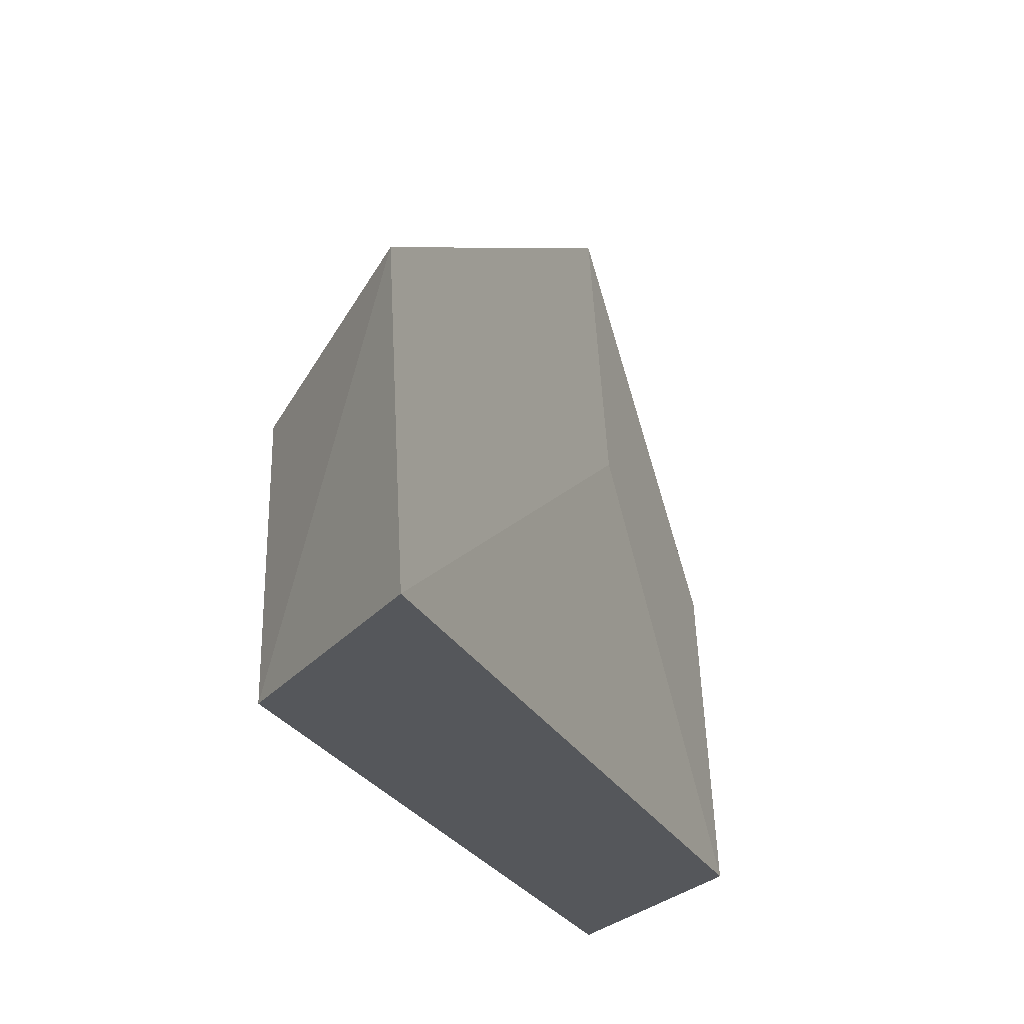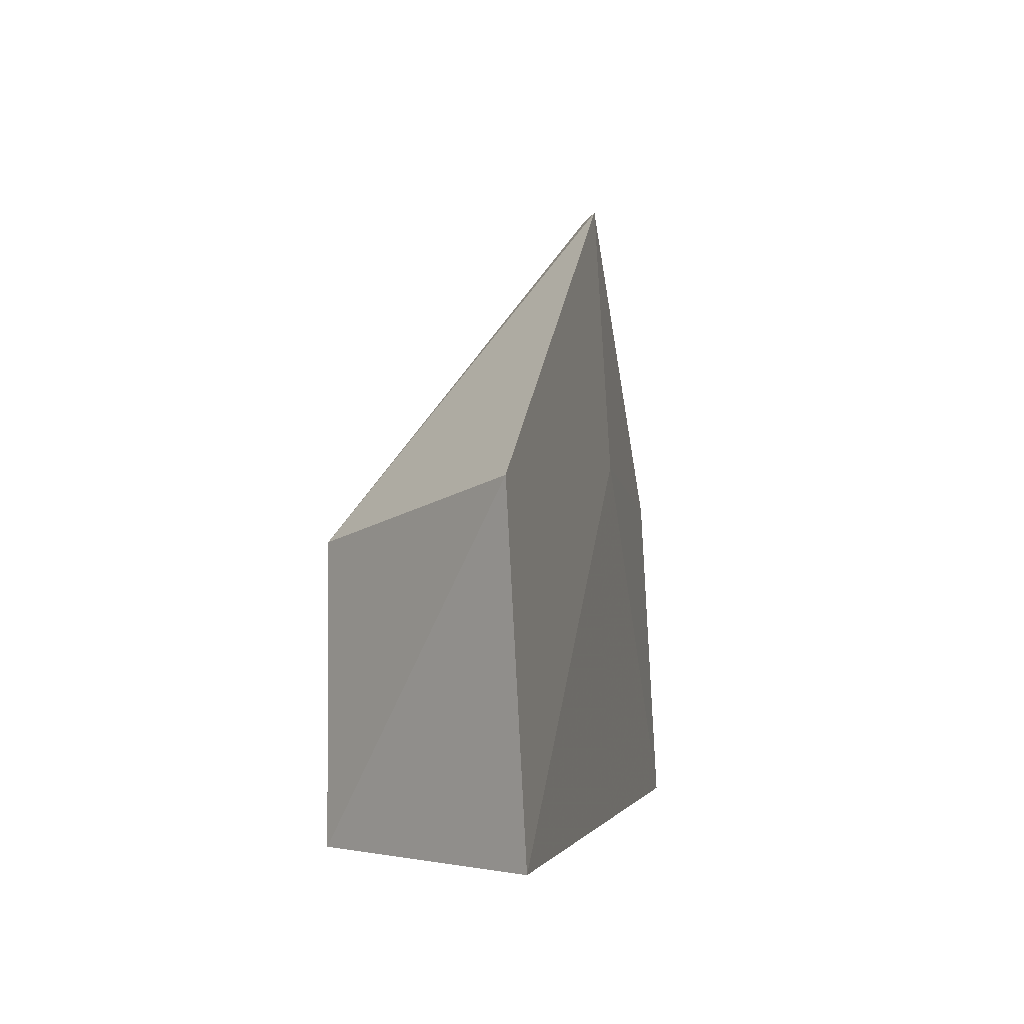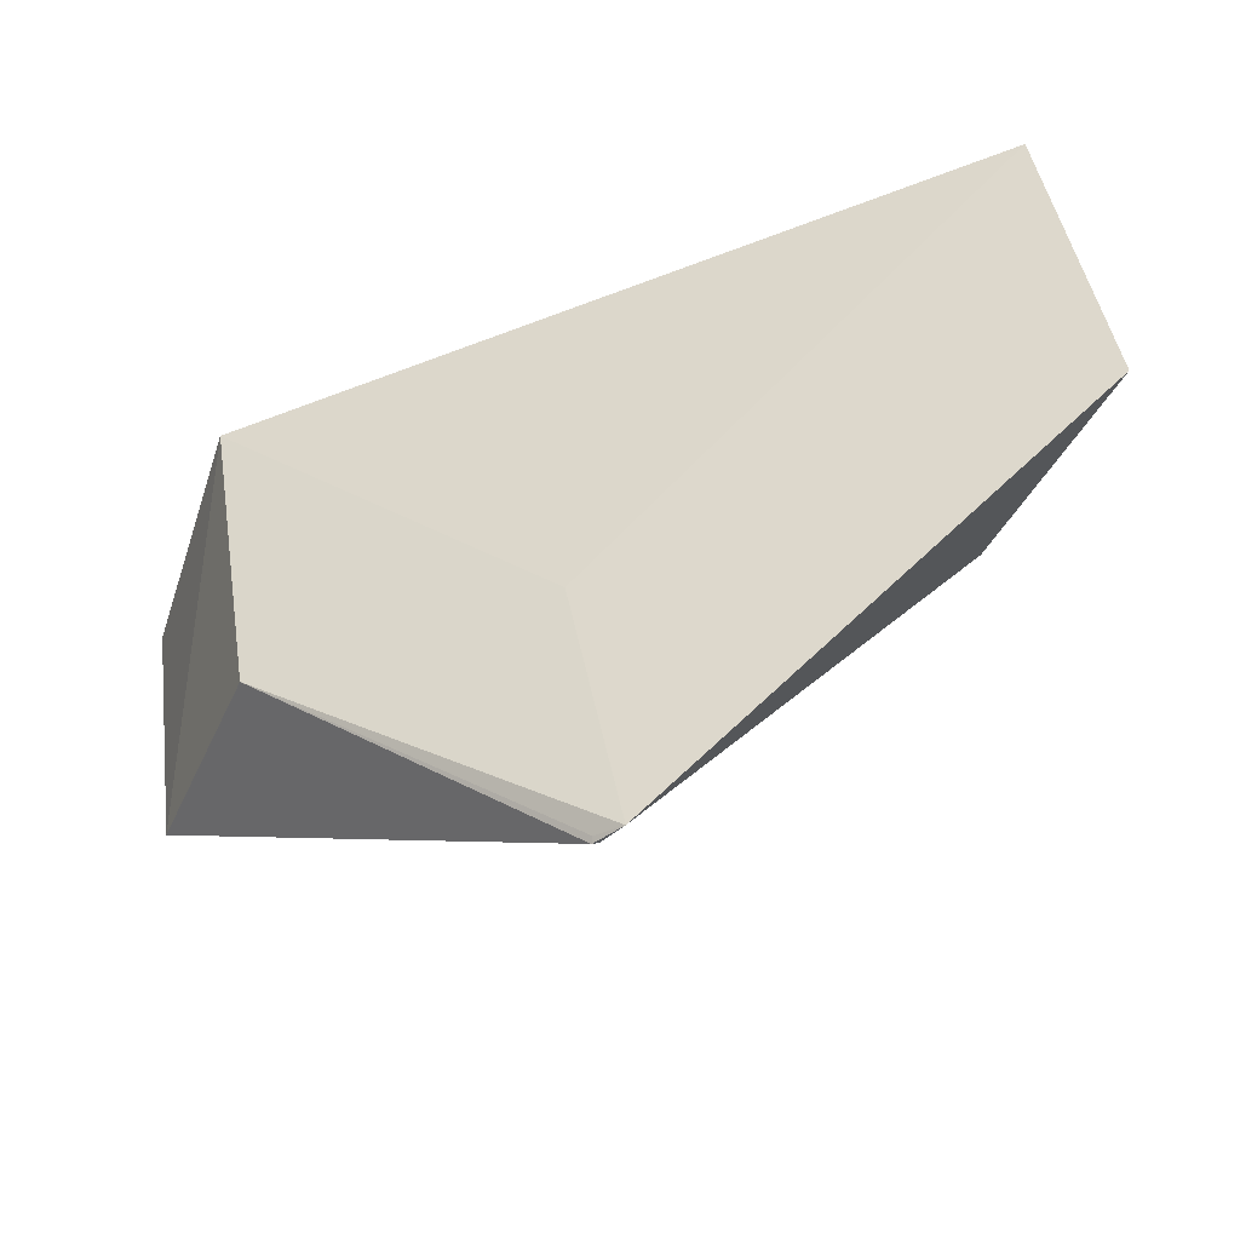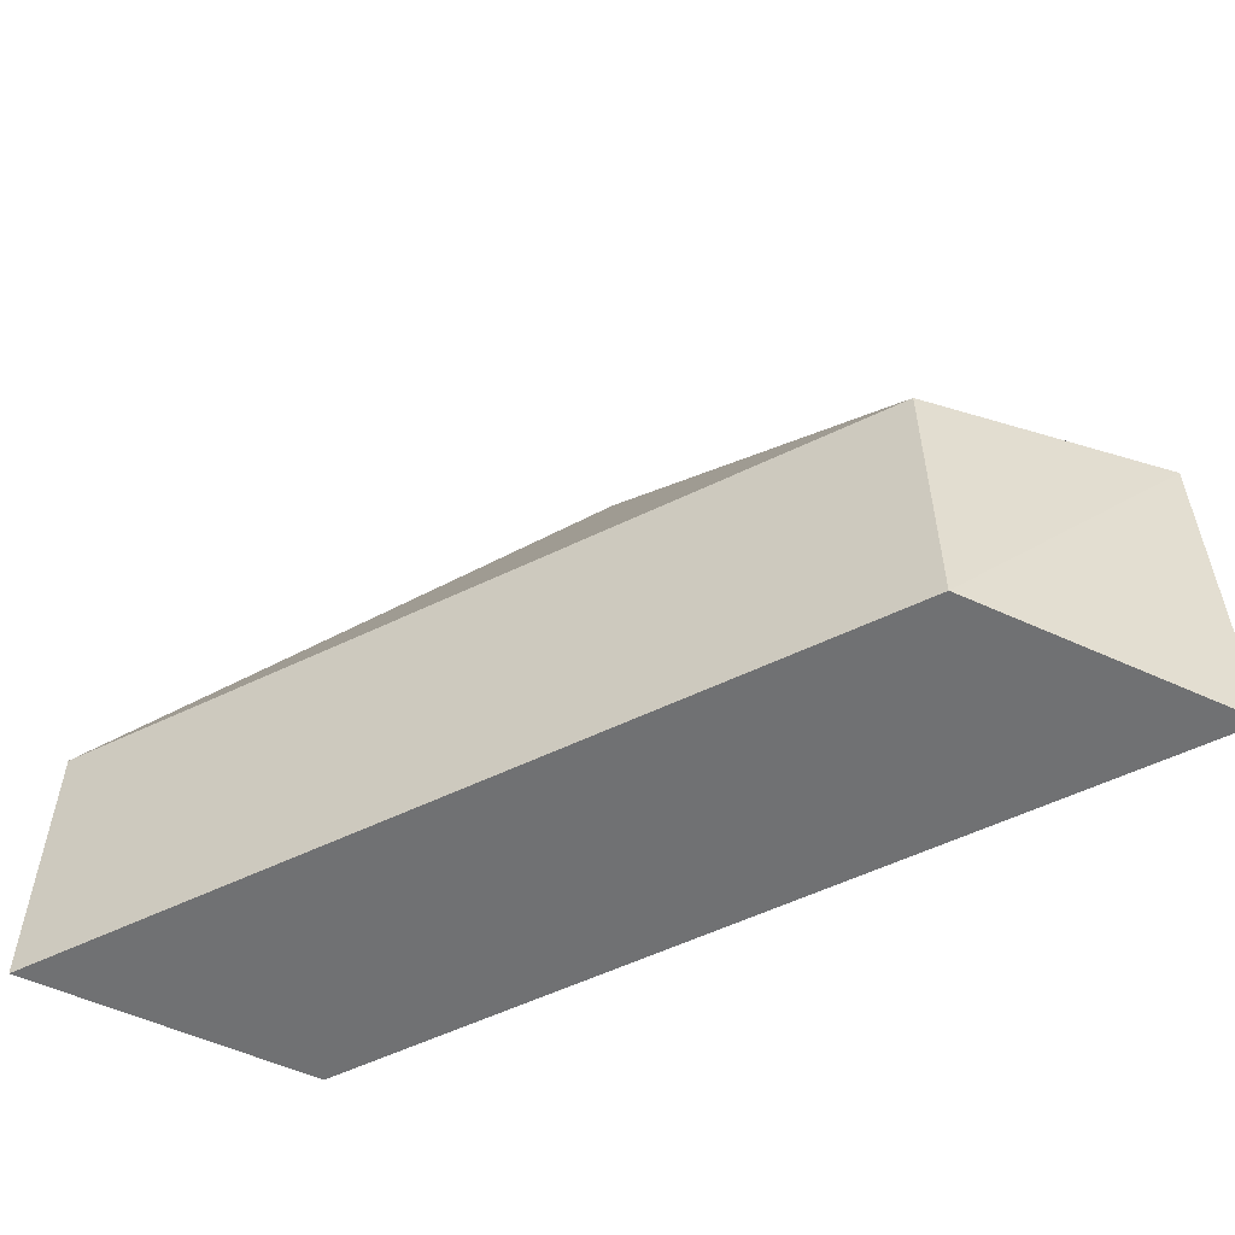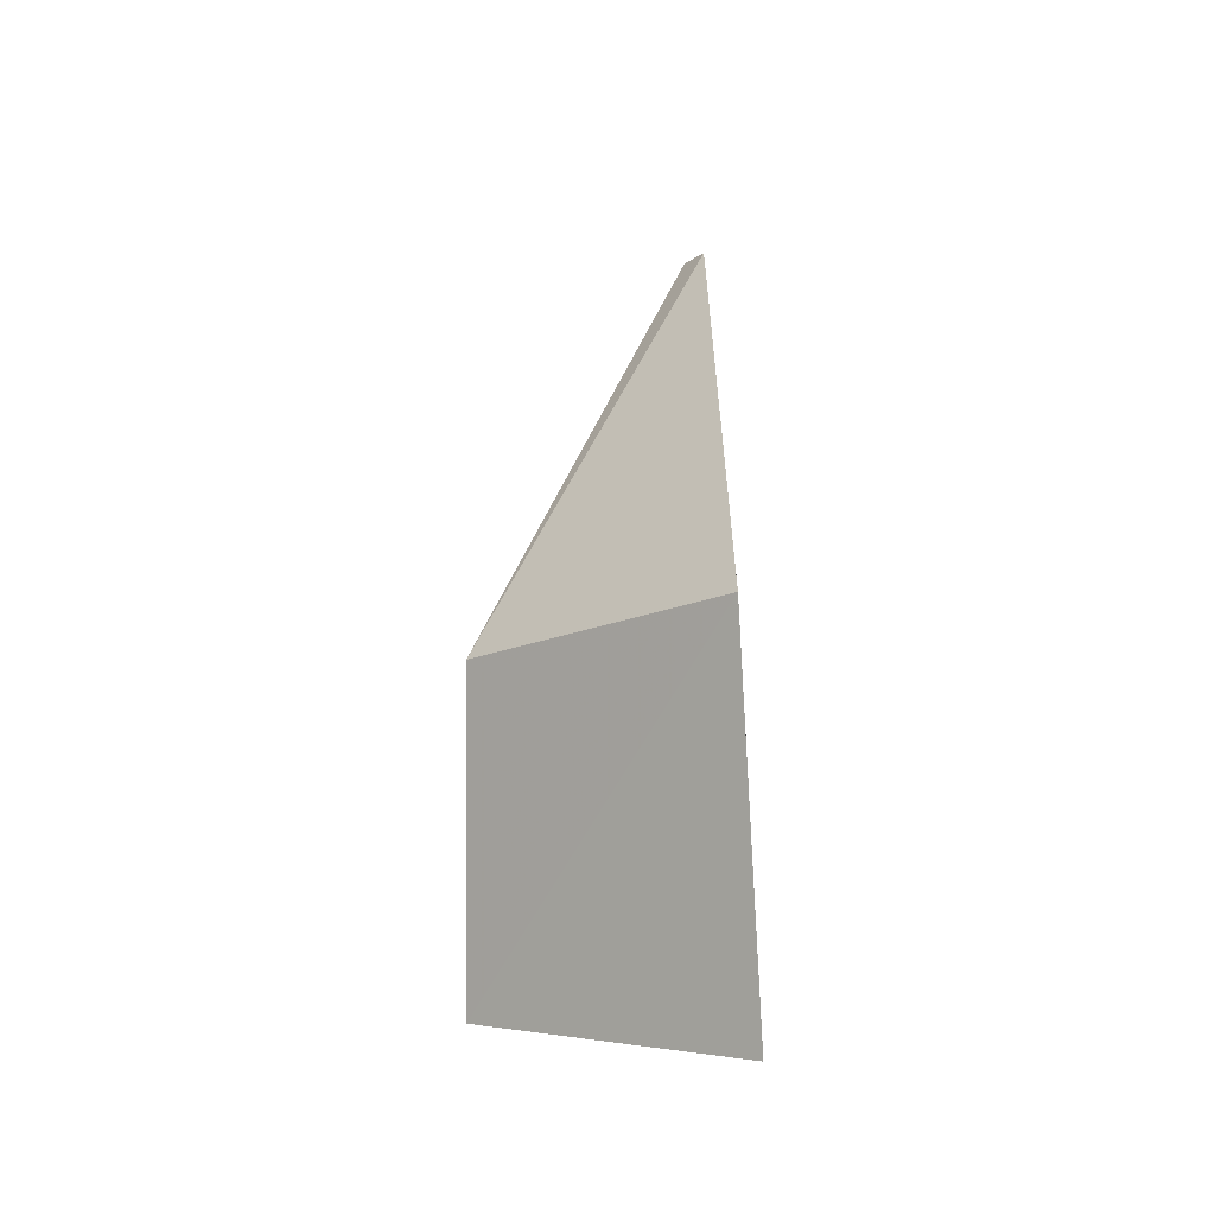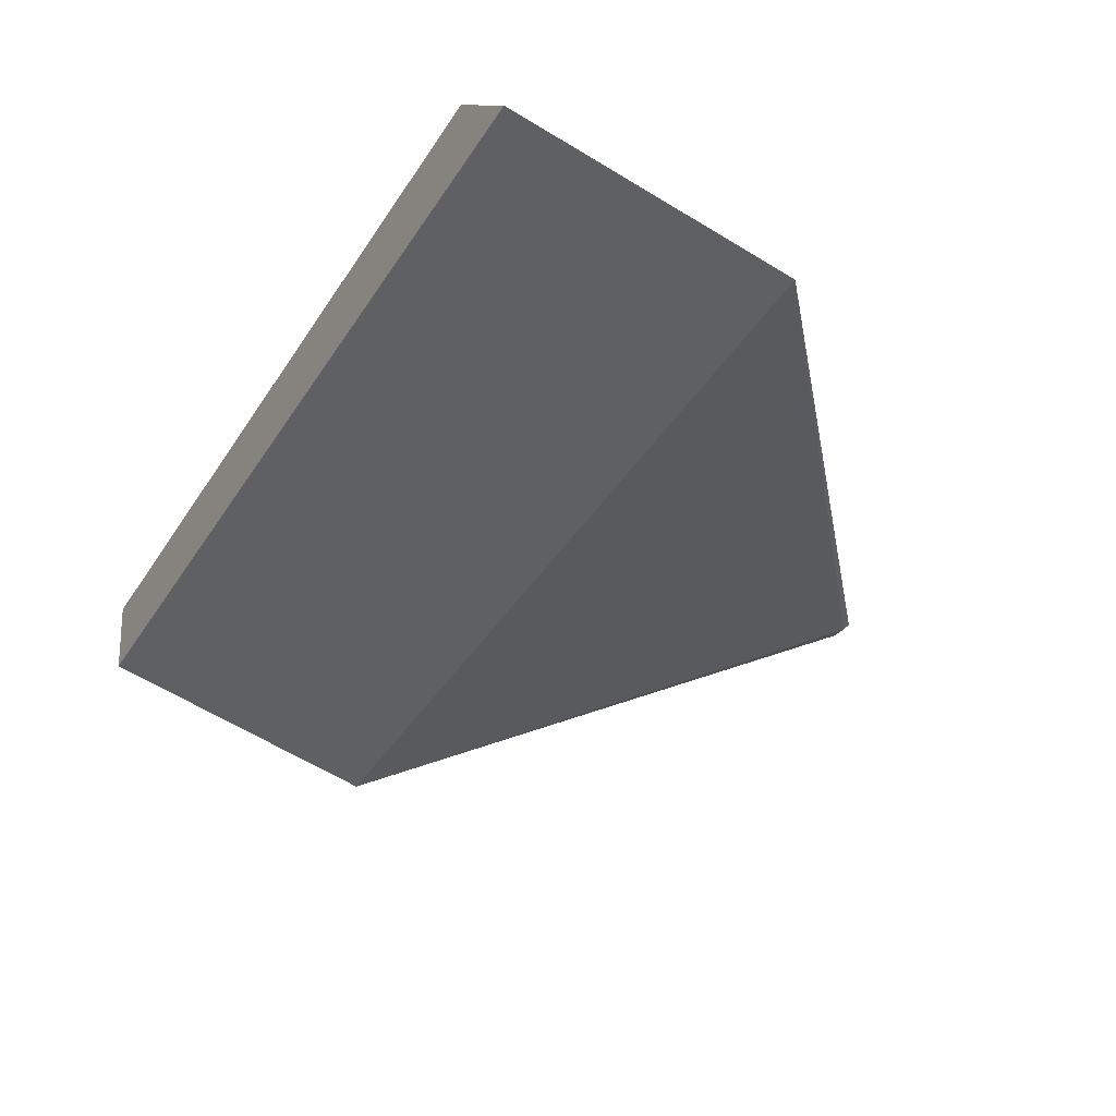
<metadata>
{"format":"obj","ext":"obj","renderer":"f3d","projection":"perspective","resolution":1024,"background":"white","views":[{"elev":-26.4,"azim":-48.7,"up":"+Y"},{"elev":-2.1,"azim":-60.2,"up":"+Y"},{"elev":42.9,"azim":171.8,"up":"+Z"},{"elev":-55.3,"azim":-134.4,"up":"+Y"},{"elev":0.2,"azim":-71.4,"up":"+Y"},{"elev":-62.8,"azim":58.4,"up":"+Z"}]}
</metadata>
<code>
v -32.02 -5.897 5.229
v -25.8 -8.26 1.63
v -26.42 -8.258 3.484
v -25.8 -6.265 1.63
v -31.36 -6.265 3.498
v -28.61 -3.714 4.043
v -31.36 -8.26 3.498
v -31.98 -8.258 5.351
v -26.46 -5.898 3.362
v -28.47 -3.76 3.868
v -28.52 -5.649 4.126
v -28.42 -3.744 3.882
v -28.43 -3.774 3.915
f 3 2 4
f 6 5 1
f 7 1 5
f 7 5 4
f 7 4 2
f 8 1 7
f 8 7 2
f 8 2 3
f 9 3 4
f 10 4 5
f 10 5 6
f 11 6 1
f 11 1 8
f 11 8 3
f 11 9 6
f 11 3 9
f 12 9 4
f 12 4 10
f 12 10 6
f 13 12 6
f 13 6 9
f 13 9 12

</code>
